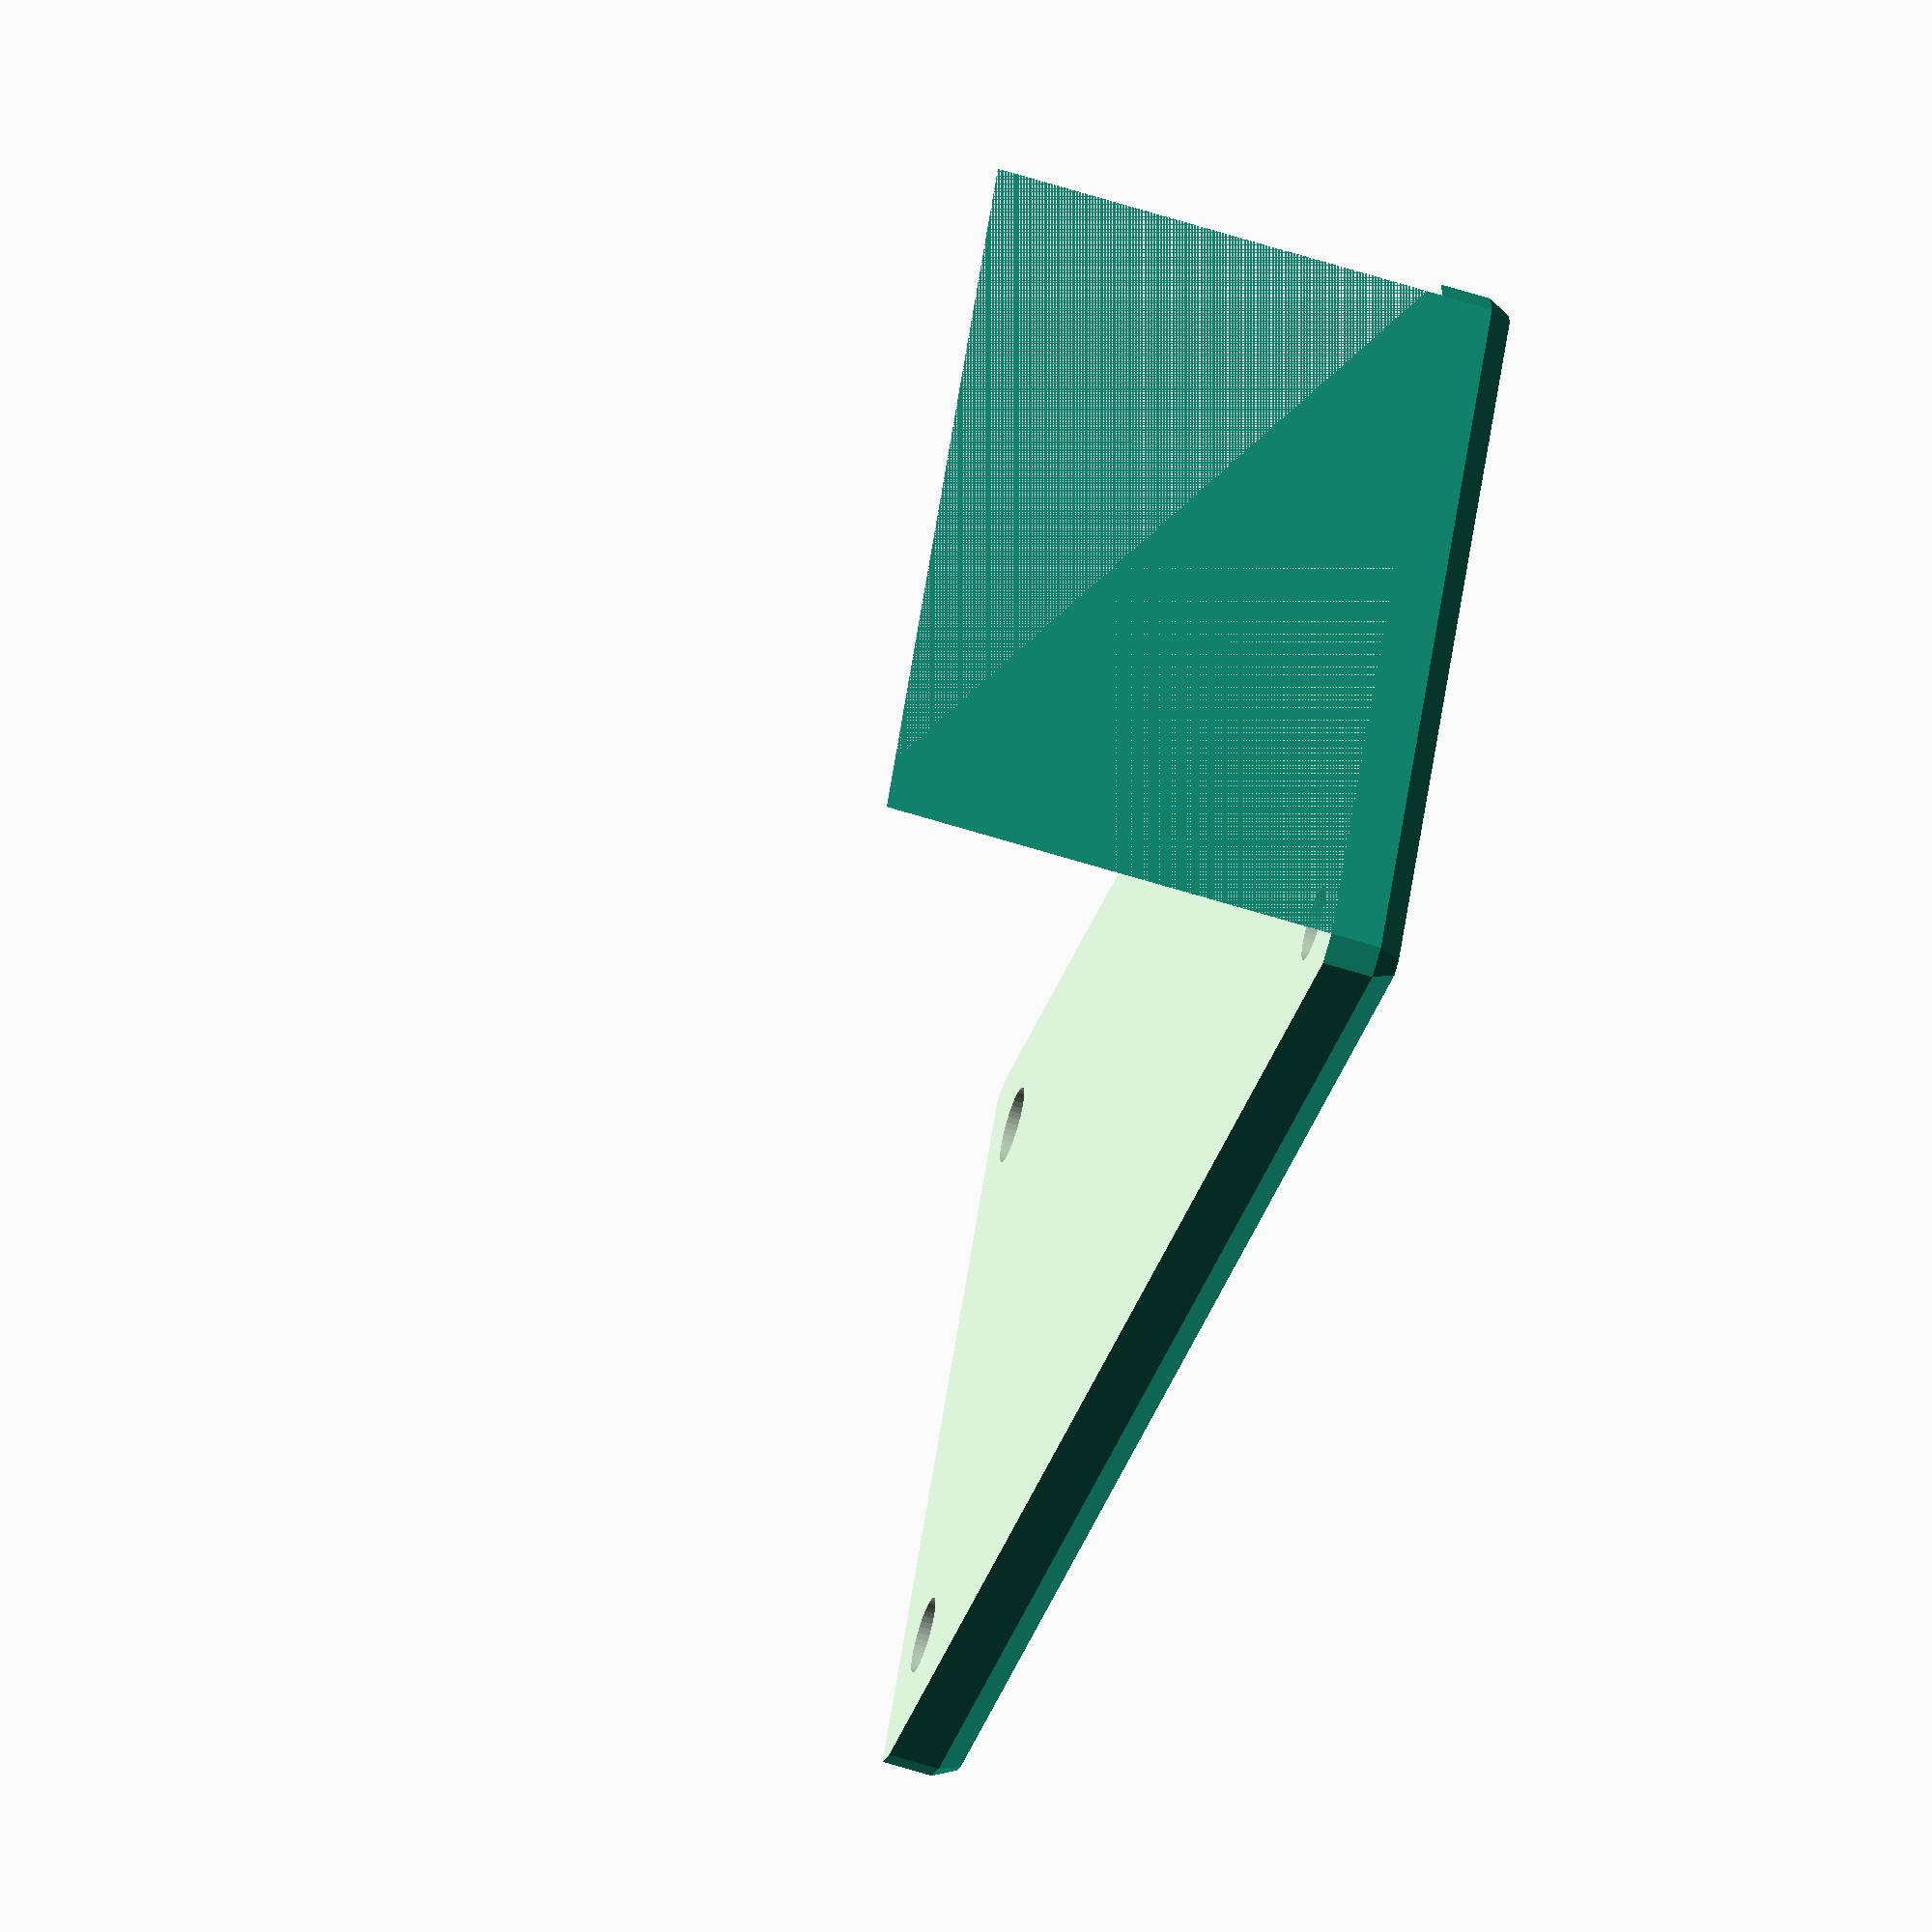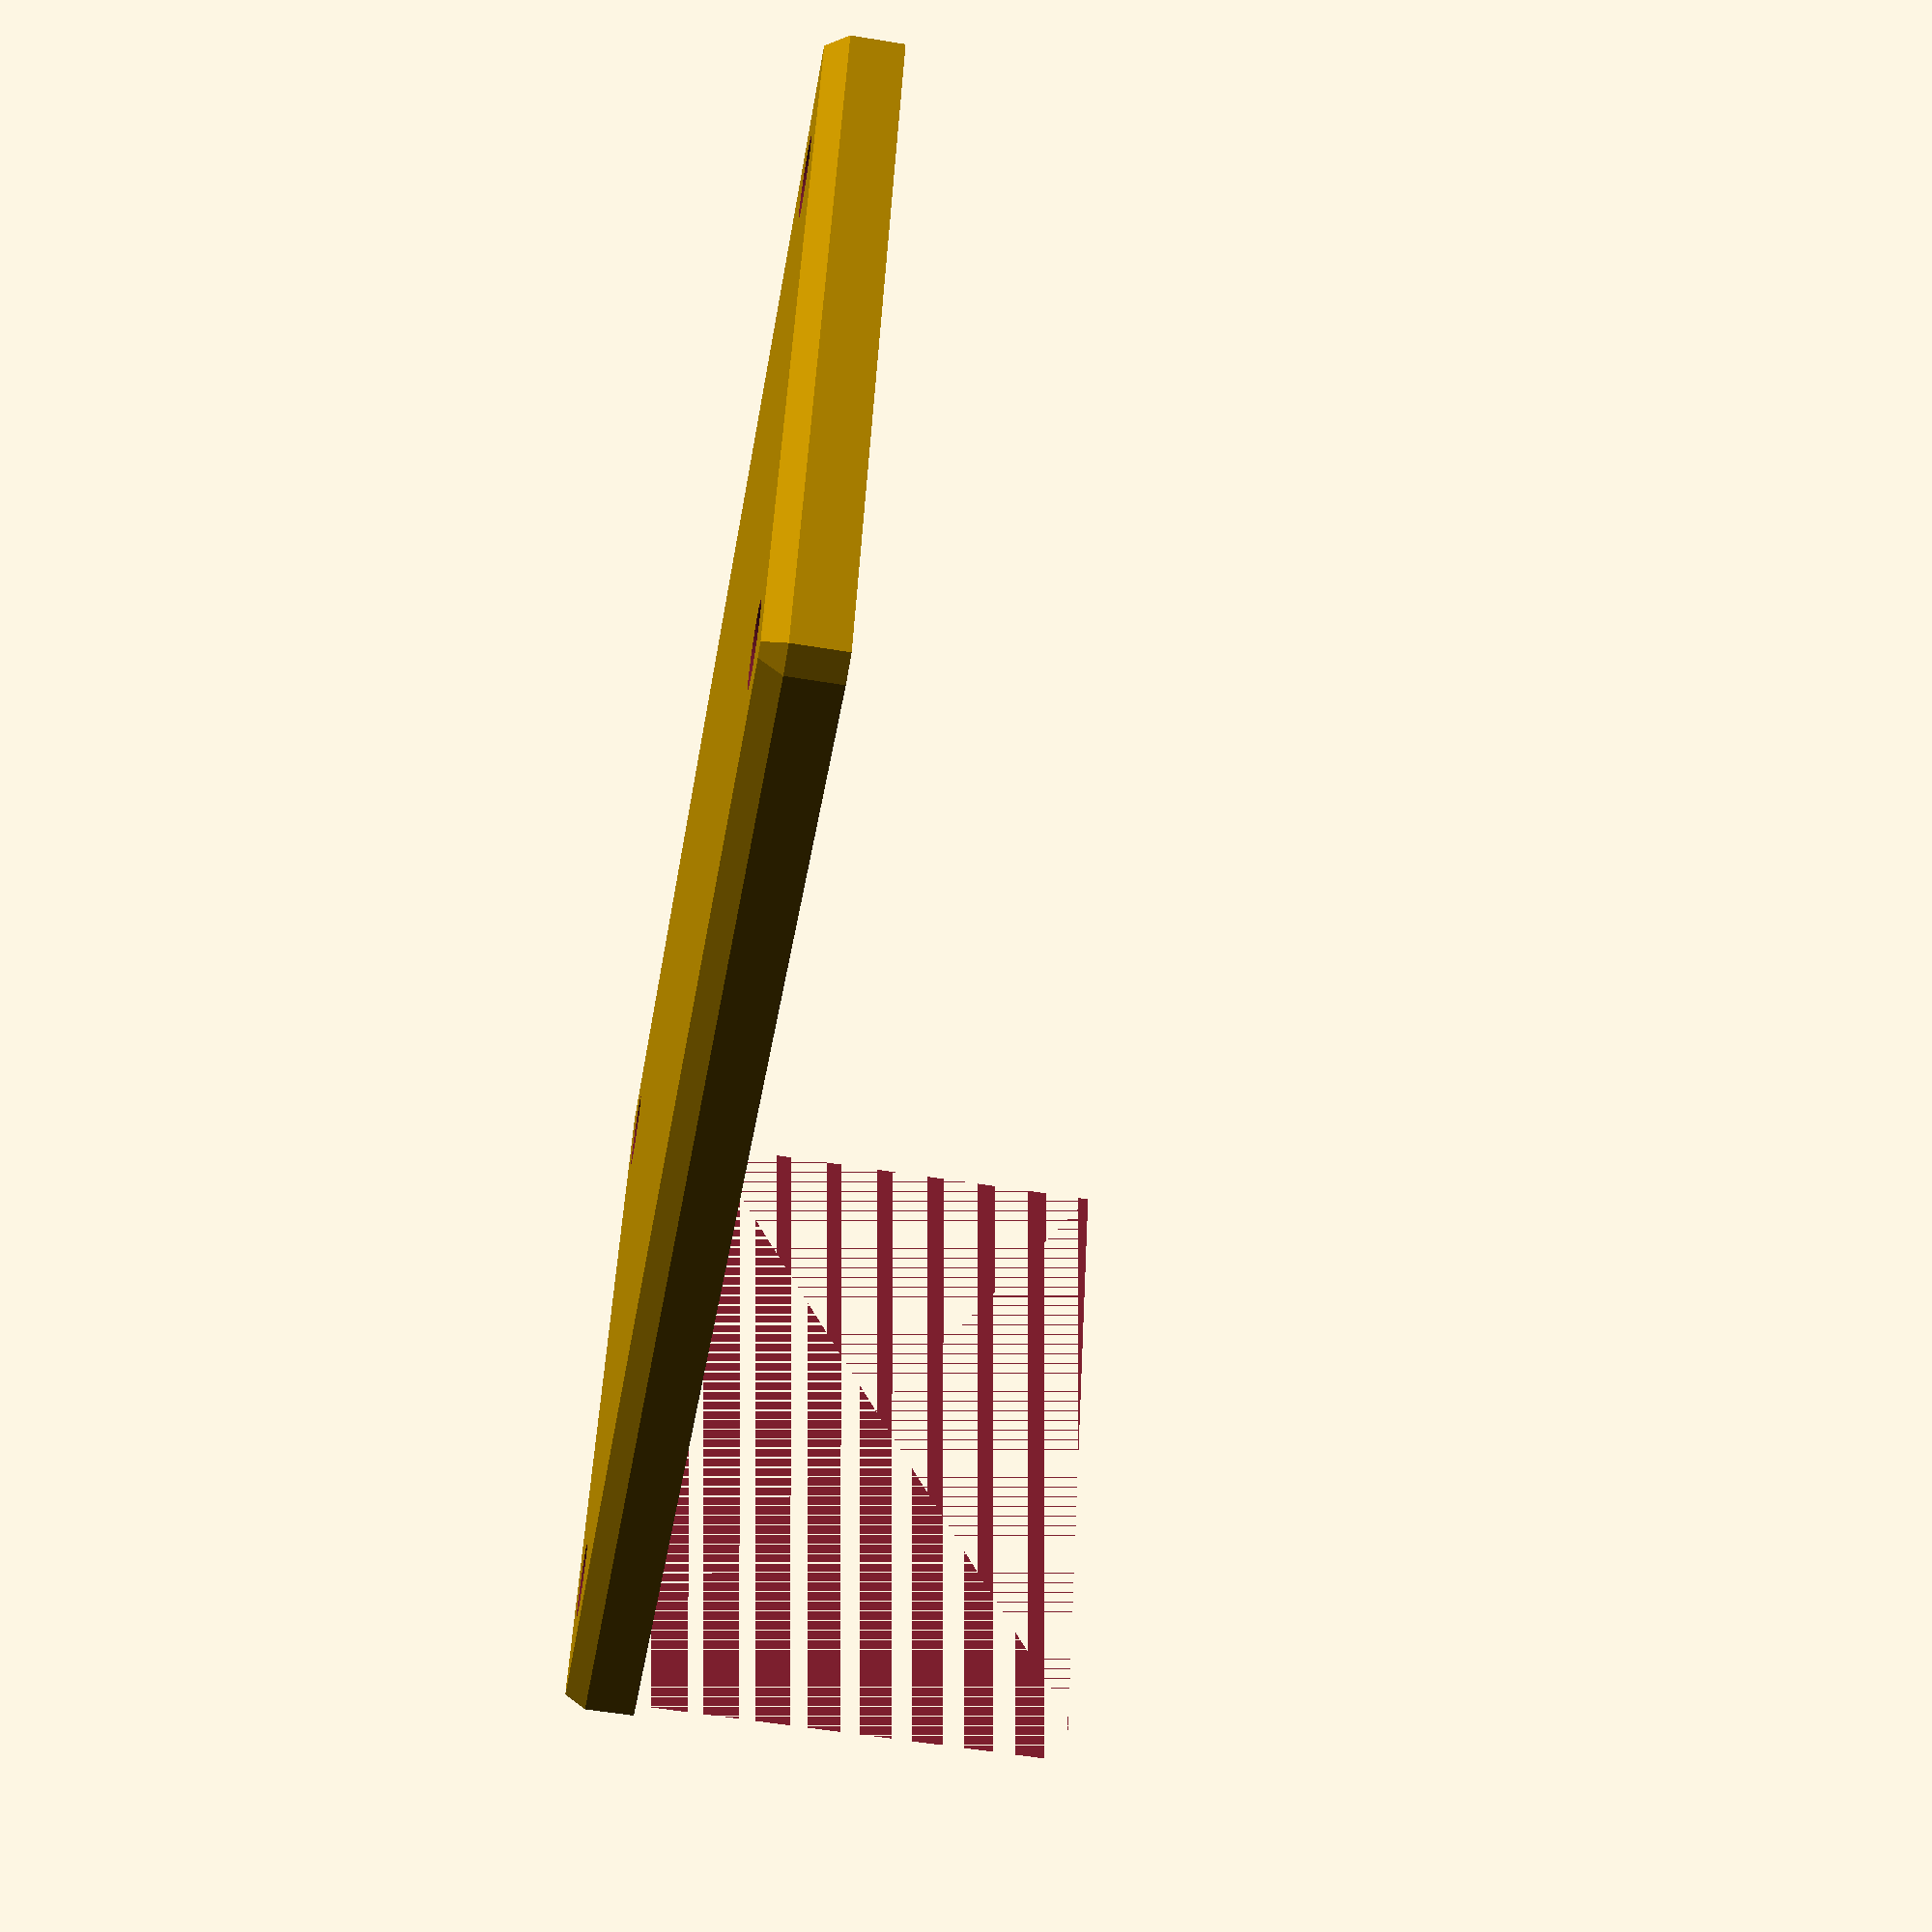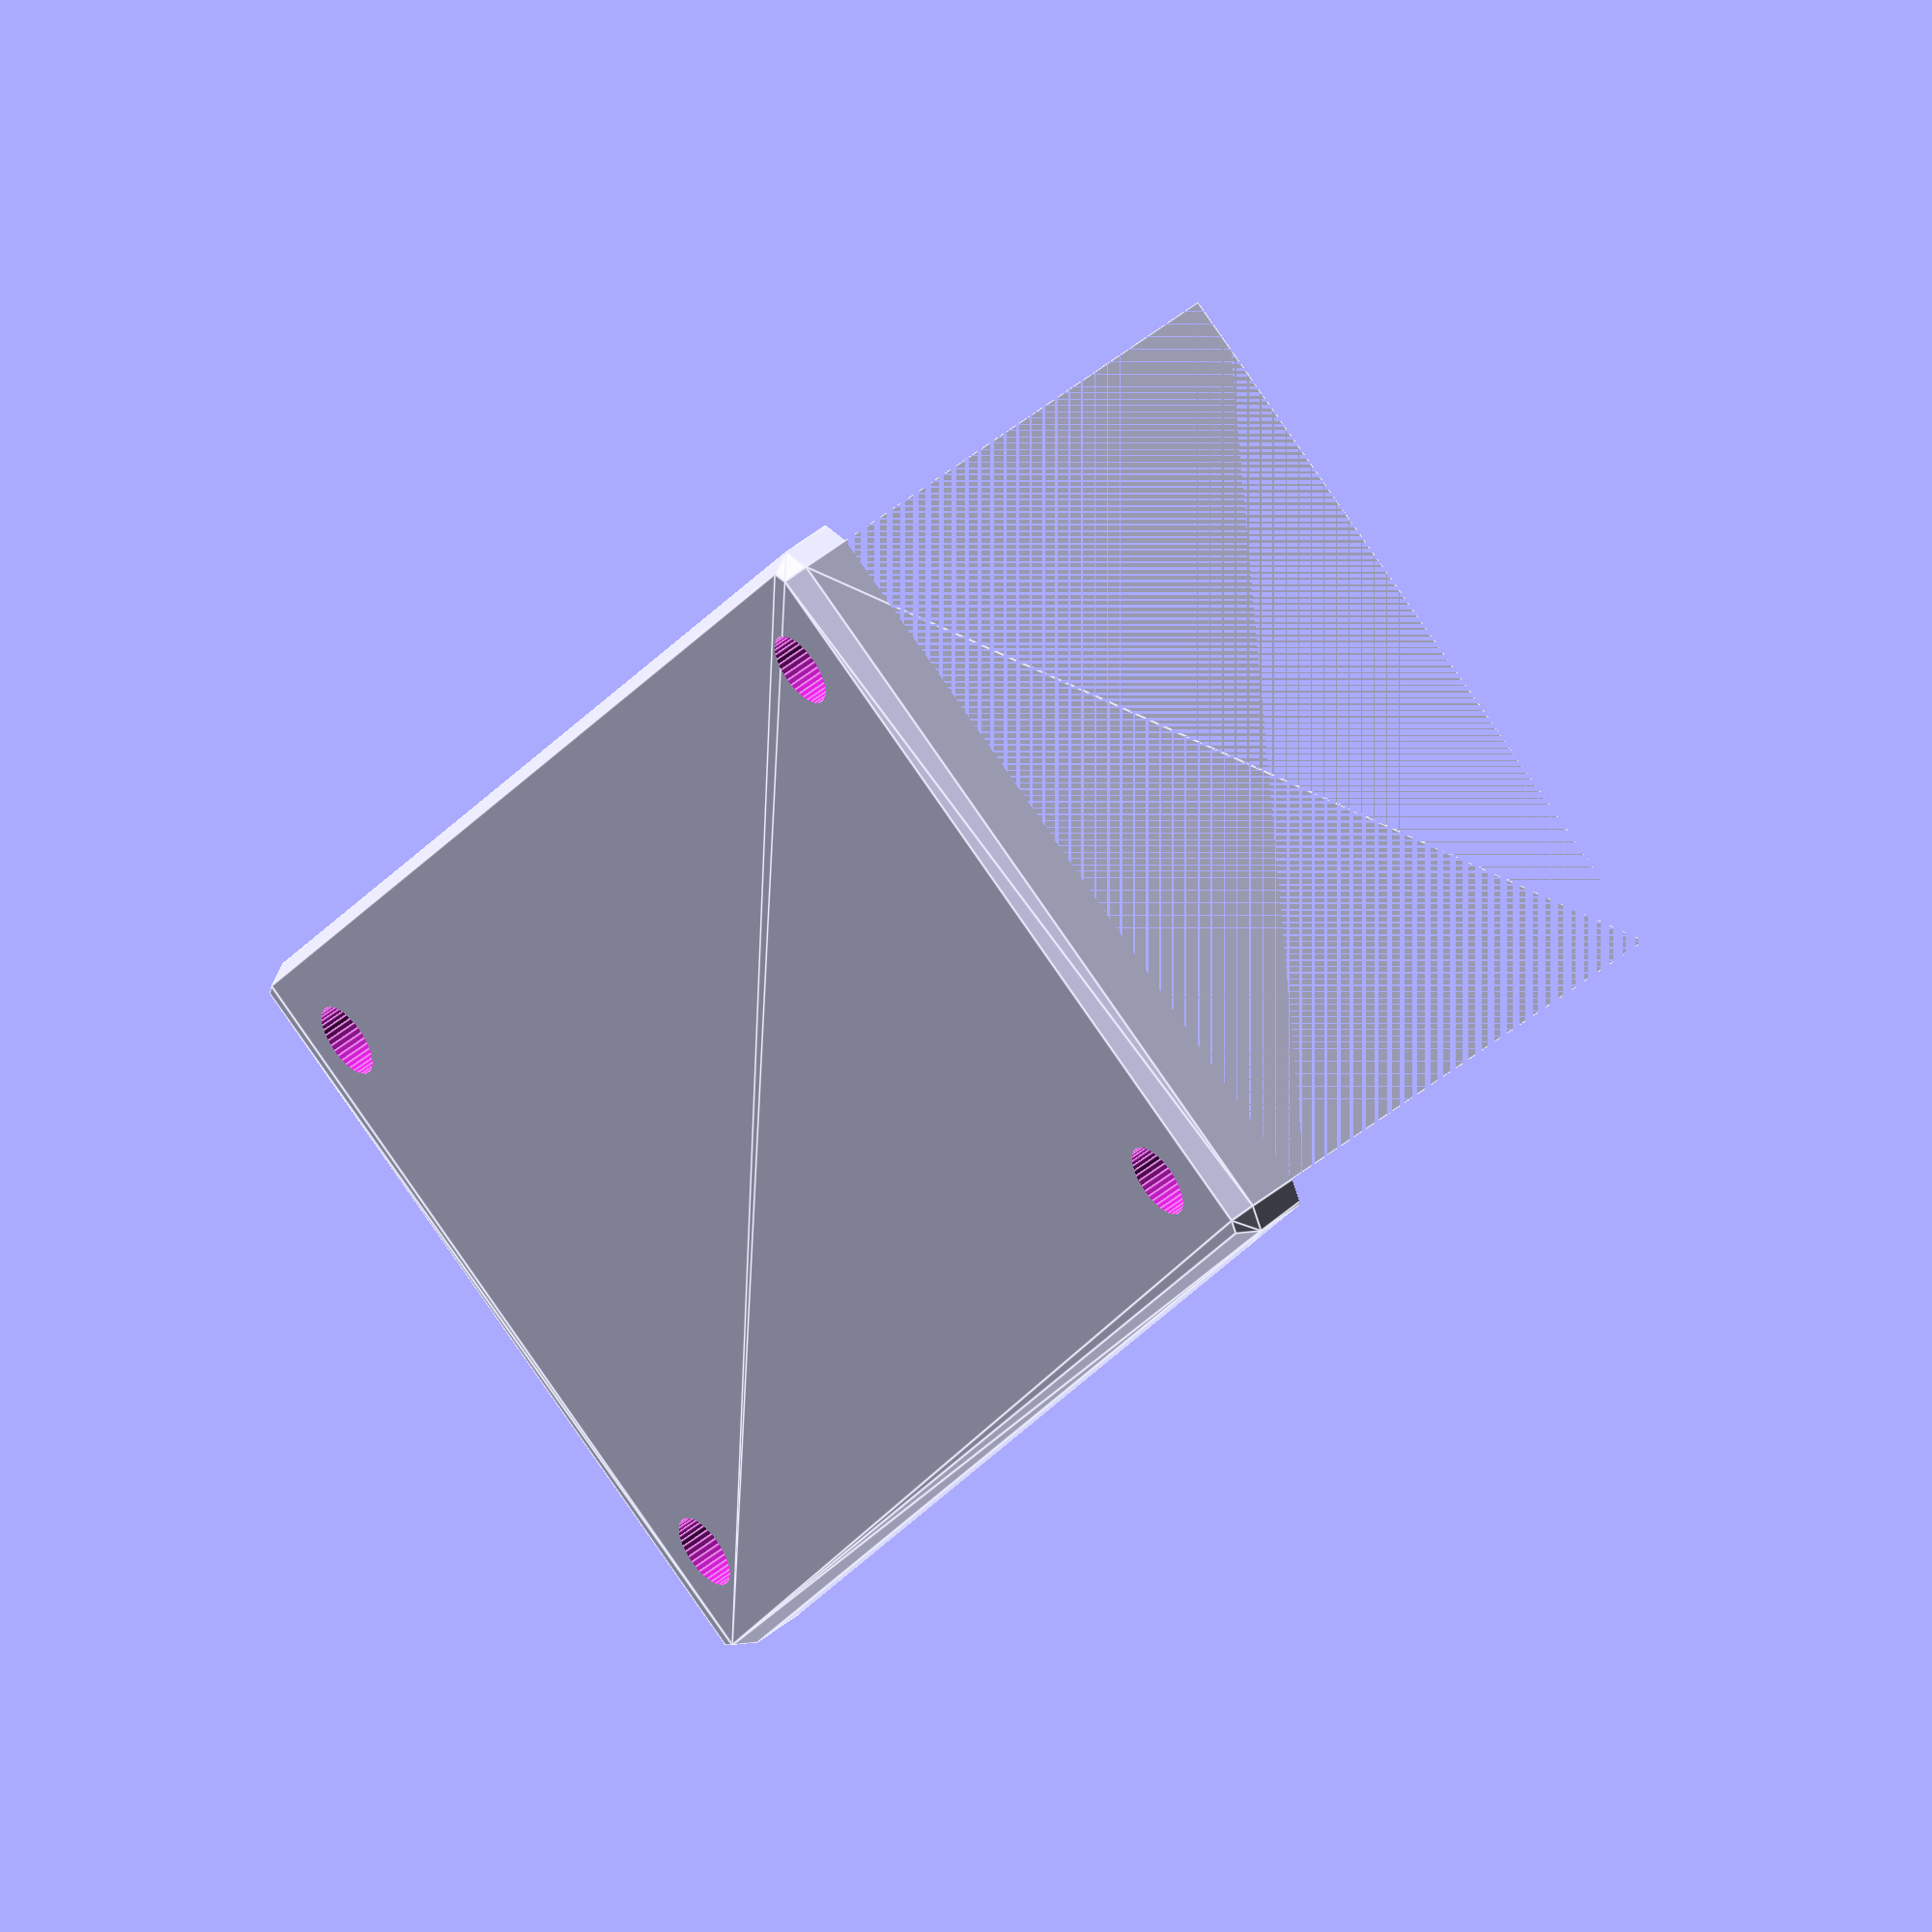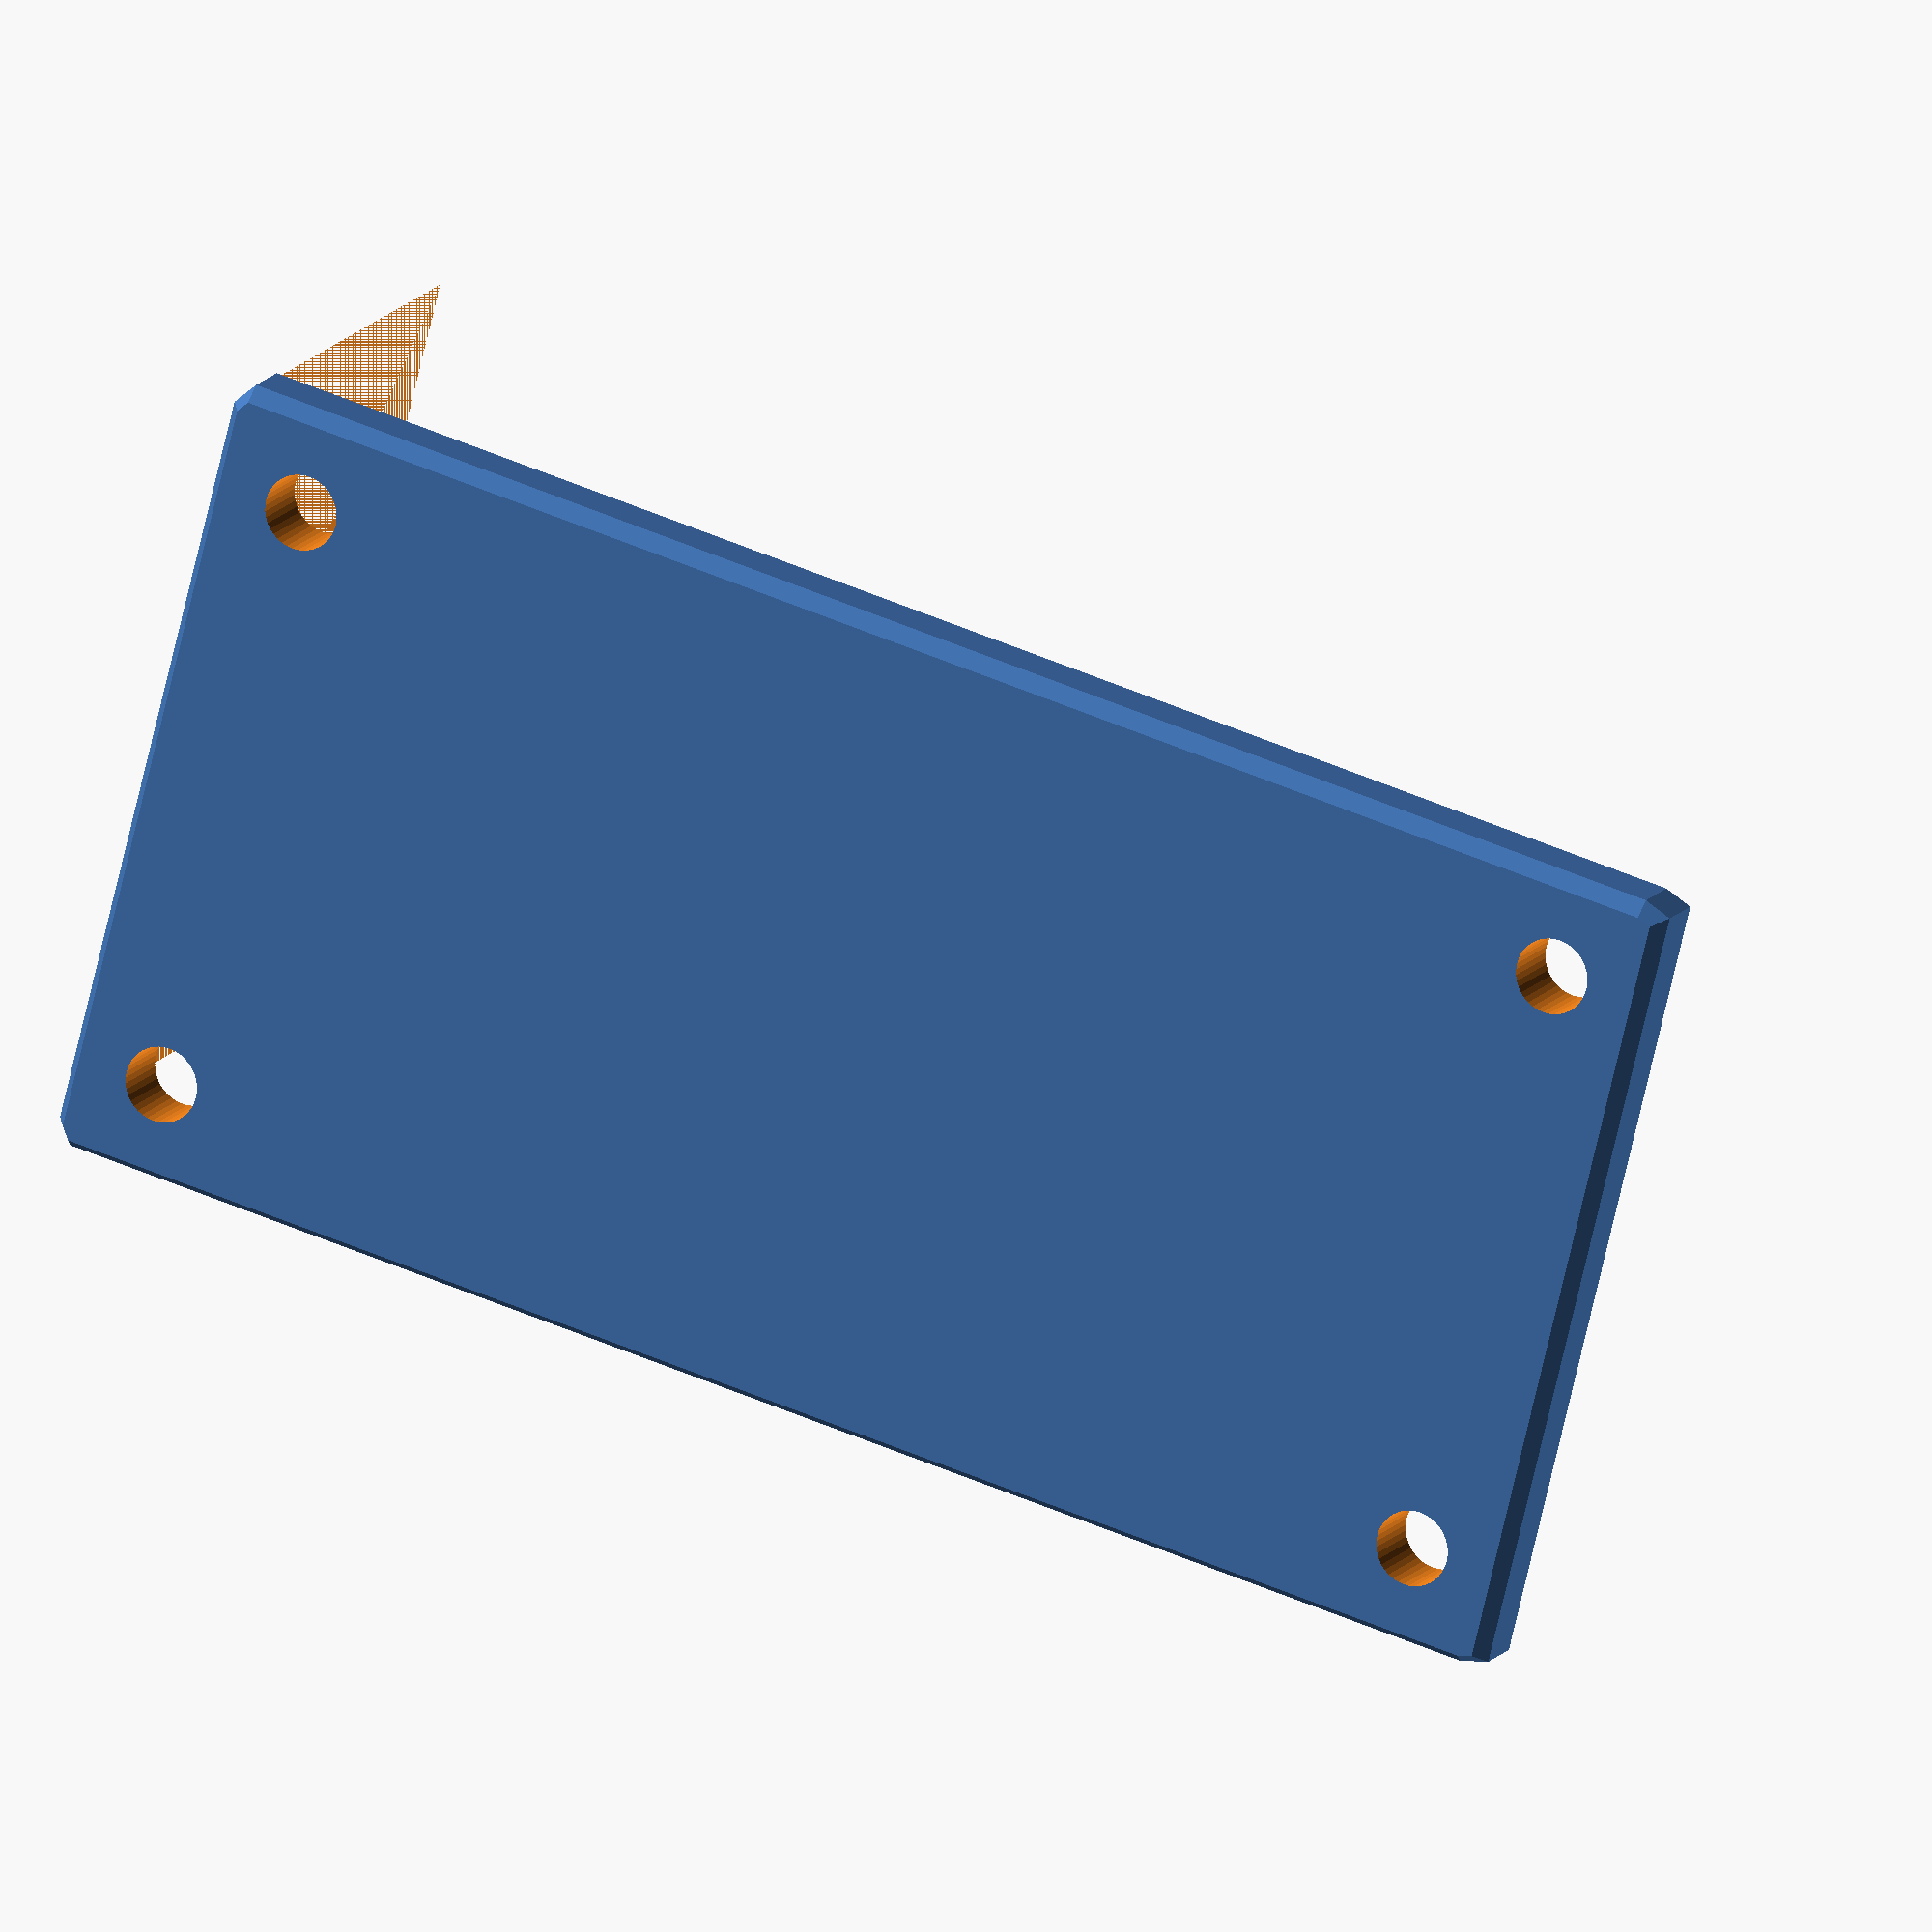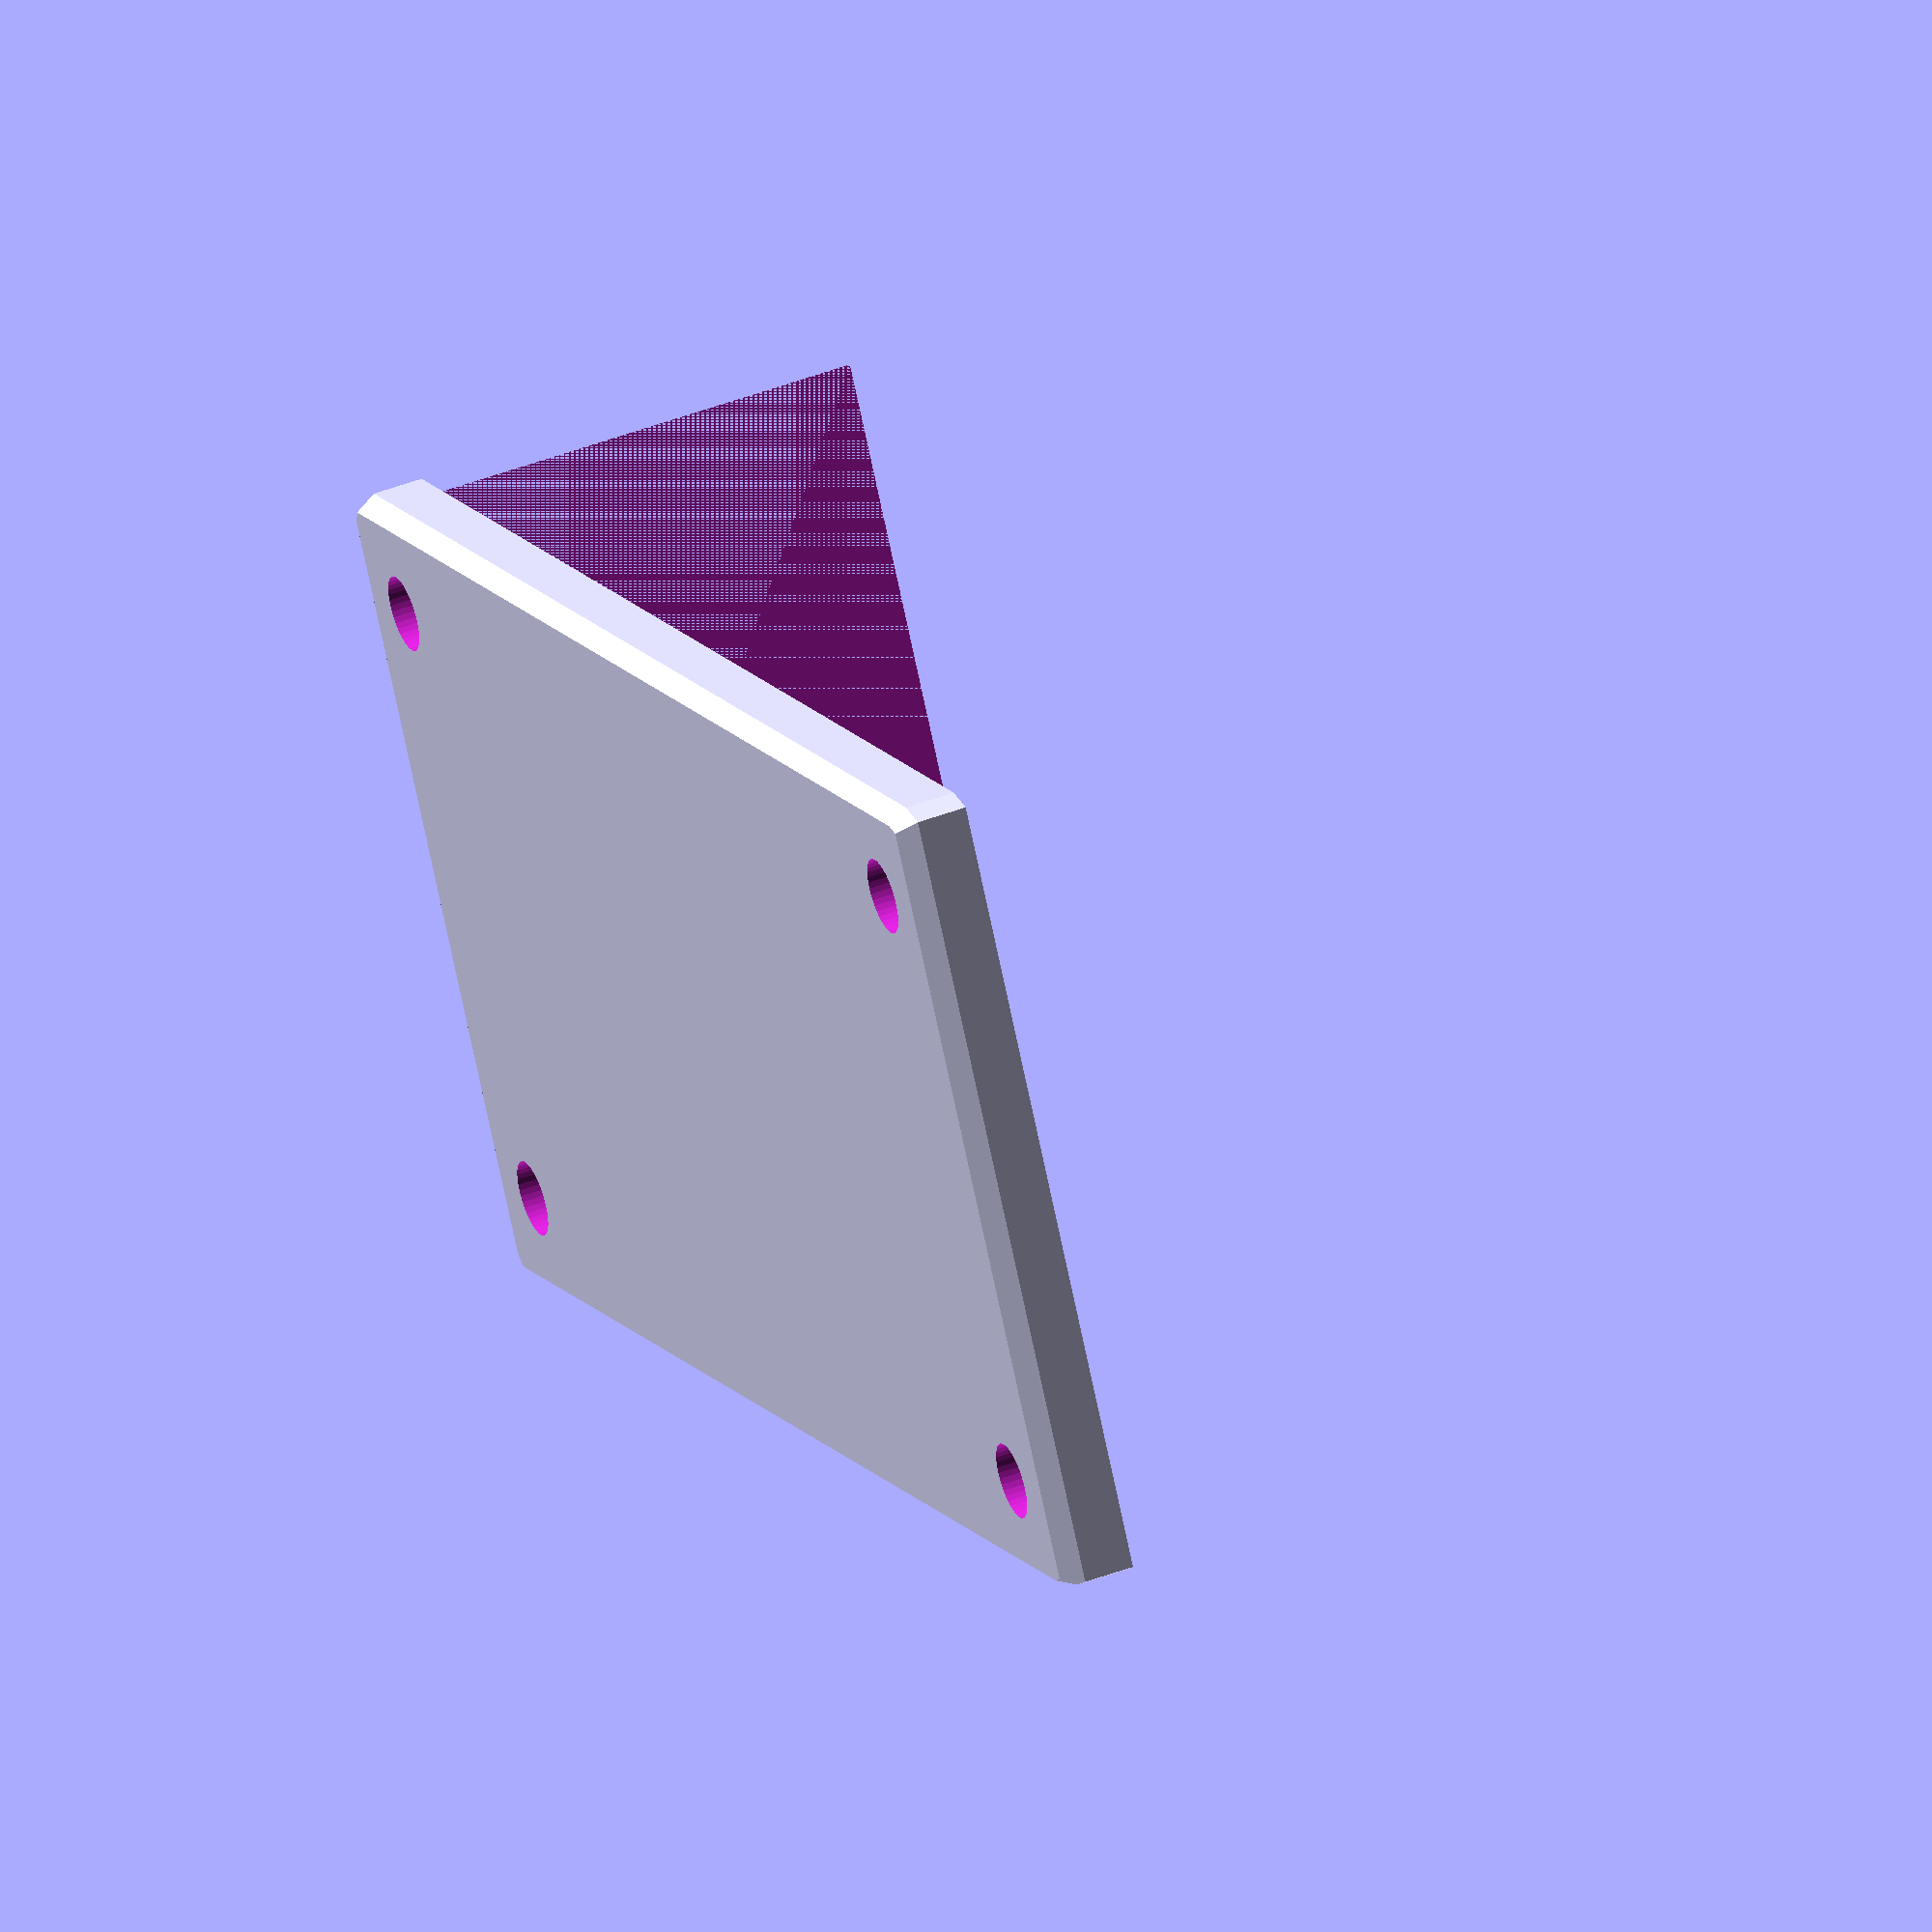
<openscad>
// SolarVerteiler


module Outer(){

    minkowski(){
        cube([60,30,20],center=true);
        sphere(r=1);
    }   
}
module Inner() {
    translate([0,0,3])
    cube([56,26,20],center=true);
}


module Hole() {
    translate([0,10,0])
    rotate([90,0,0])
    cylinder(d=8,h=20,center=true,$fn=40);
}

module Deckel() {
    translate([0,0,5])
    difference() {
        Outer();
        translate([0,0,-2])
        cube([62,32,20],center=true);

        translate([27,12,0])
            Loecher();
        translate([-27,12,0])
            Loecher();
        translate([27,-12,0])
            Loecher();
        translate([-27,-12,0])
            Loecher();

    }
}

module Steg() {
    translate([27,12,0])
    difference() {
        Pfosten();
        Loecher();
    }
    translate([-27,12,0])
    difference() {
        Pfosten();
        Loecher();
    }
    translate([27,-12,0])
    difference() {
        Pfosten();
        Loecher();
    }
    translate([-27,-12,0])
    difference() {
        Pfosten();
        Loecher();
    }
}

module Pfosten() {
        cube([5,5,20],center=true);
}
module Loecher() {
        cylinder(d=3,h=30,center=true,$fn=40);
}
module Box() {

    difference() {
        
        Outer();
        Inner();
        translate([18,0,0])
        Hole();
        translate([0,0,0])
        Hole();
        translate([-18,0,0])
        Hole();
        translate([0,-20,0])
        rotate([90,0,0])
        cylinder(d=3,h=50,center=true,$fn=40);
        
        
        translate([-20,0,0])
        cylinder(d=3,h=50,center=true,$fn=40);
        
        translate([20,0,0])
        cylinder(d=3,h=50,center=true,$fn=40);
    }

    Steg();


}

//Box();
Deckel();
</openscad>
<views>
elev=240.2 azim=332.9 roll=288.2 proj=o view=solid
elev=57.8 azim=195.9 roll=80.3 proj=p view=wireframe
elev=309.2 azim=299.4 roll=48.9 proj=o view=edges
elev=345.8 azim=194.1 roll=23.3 proj=o view=solid
elev=134.2 azim=328.8 roll=113.5 proj=o view=wireframe
</views>
